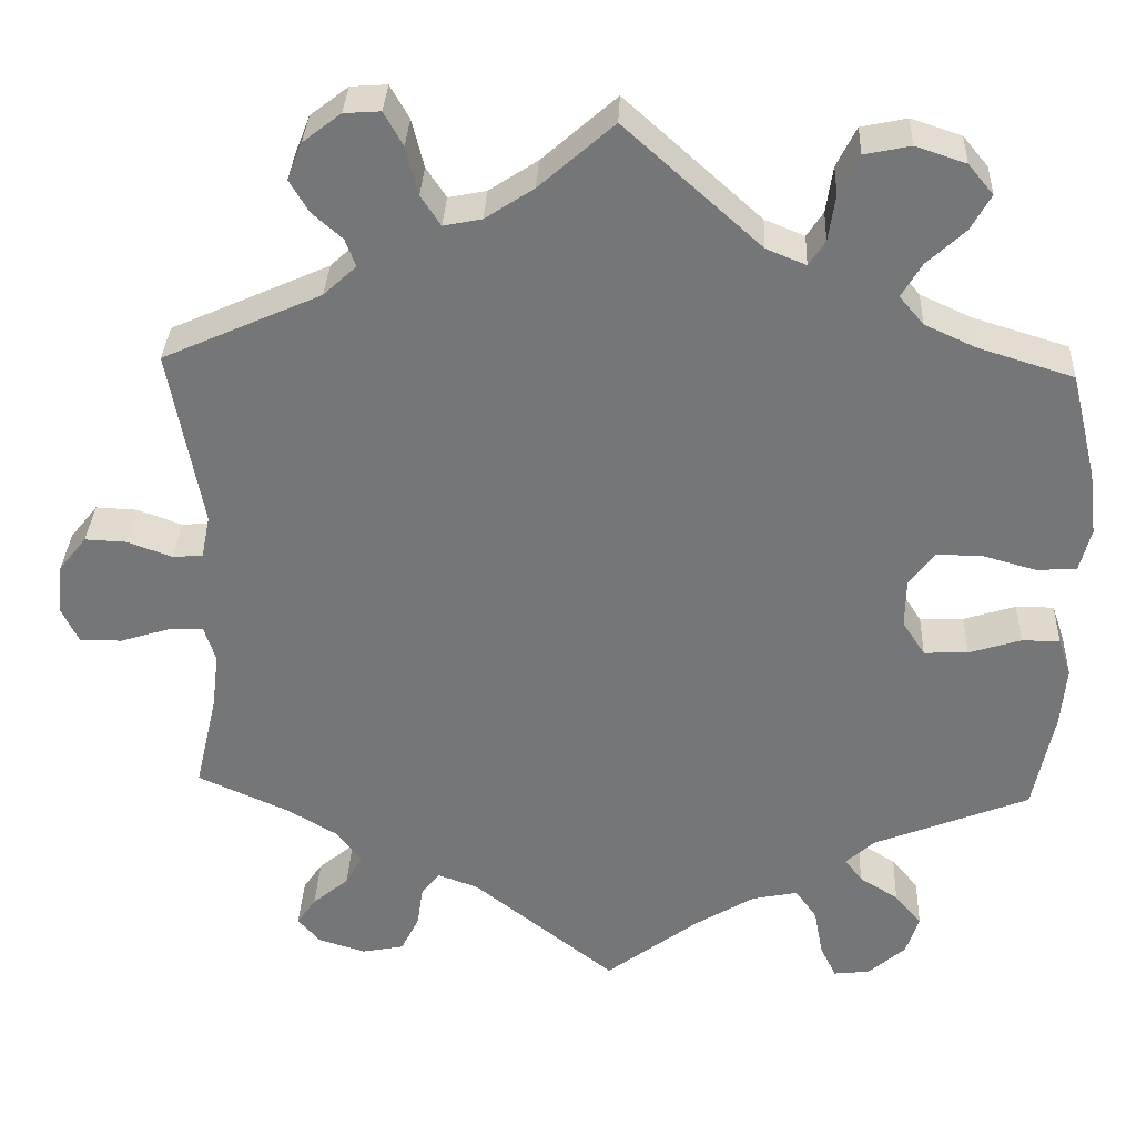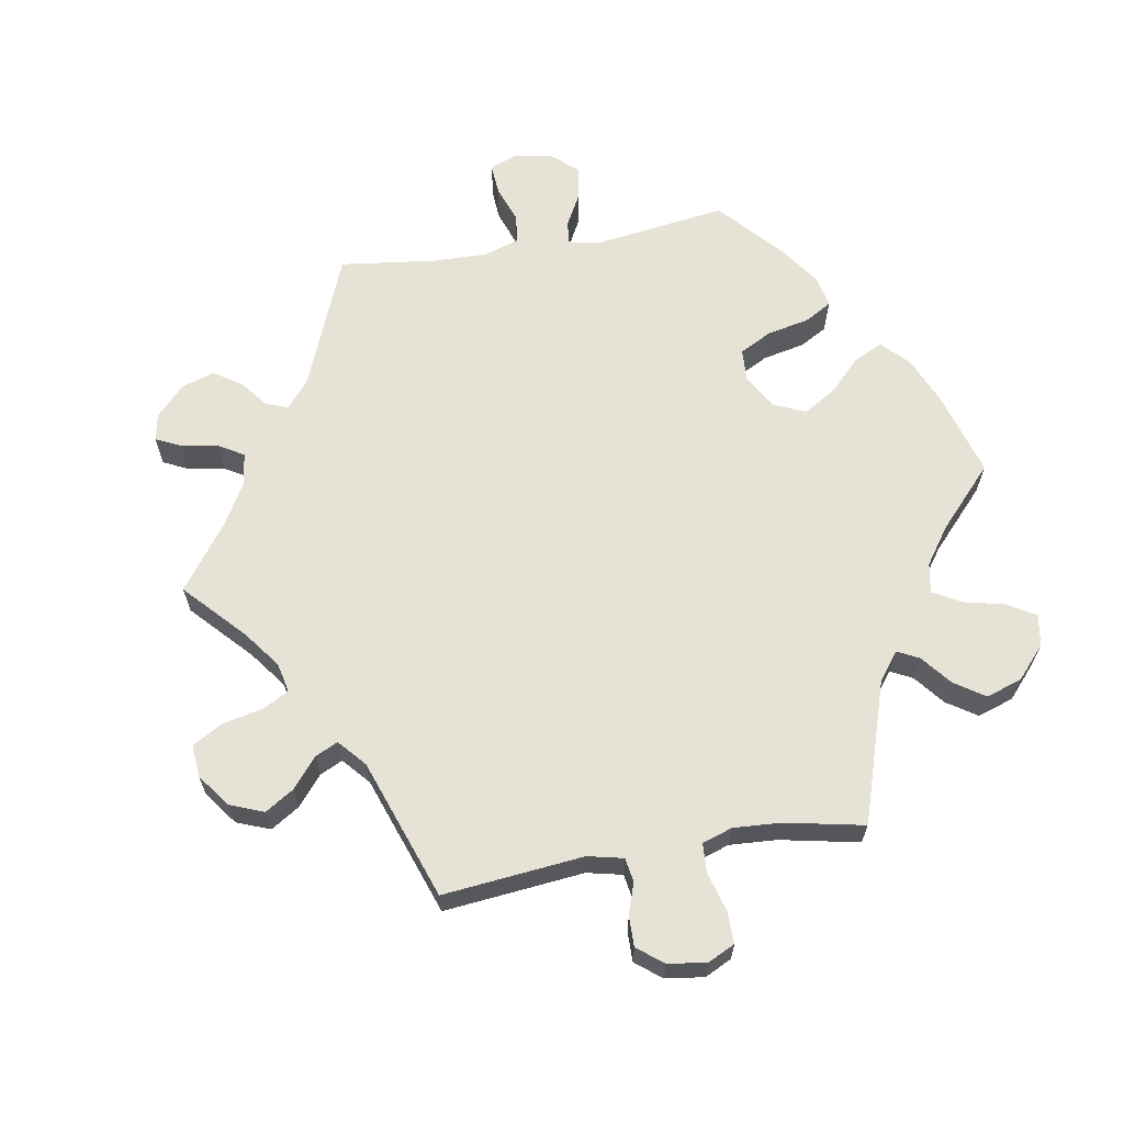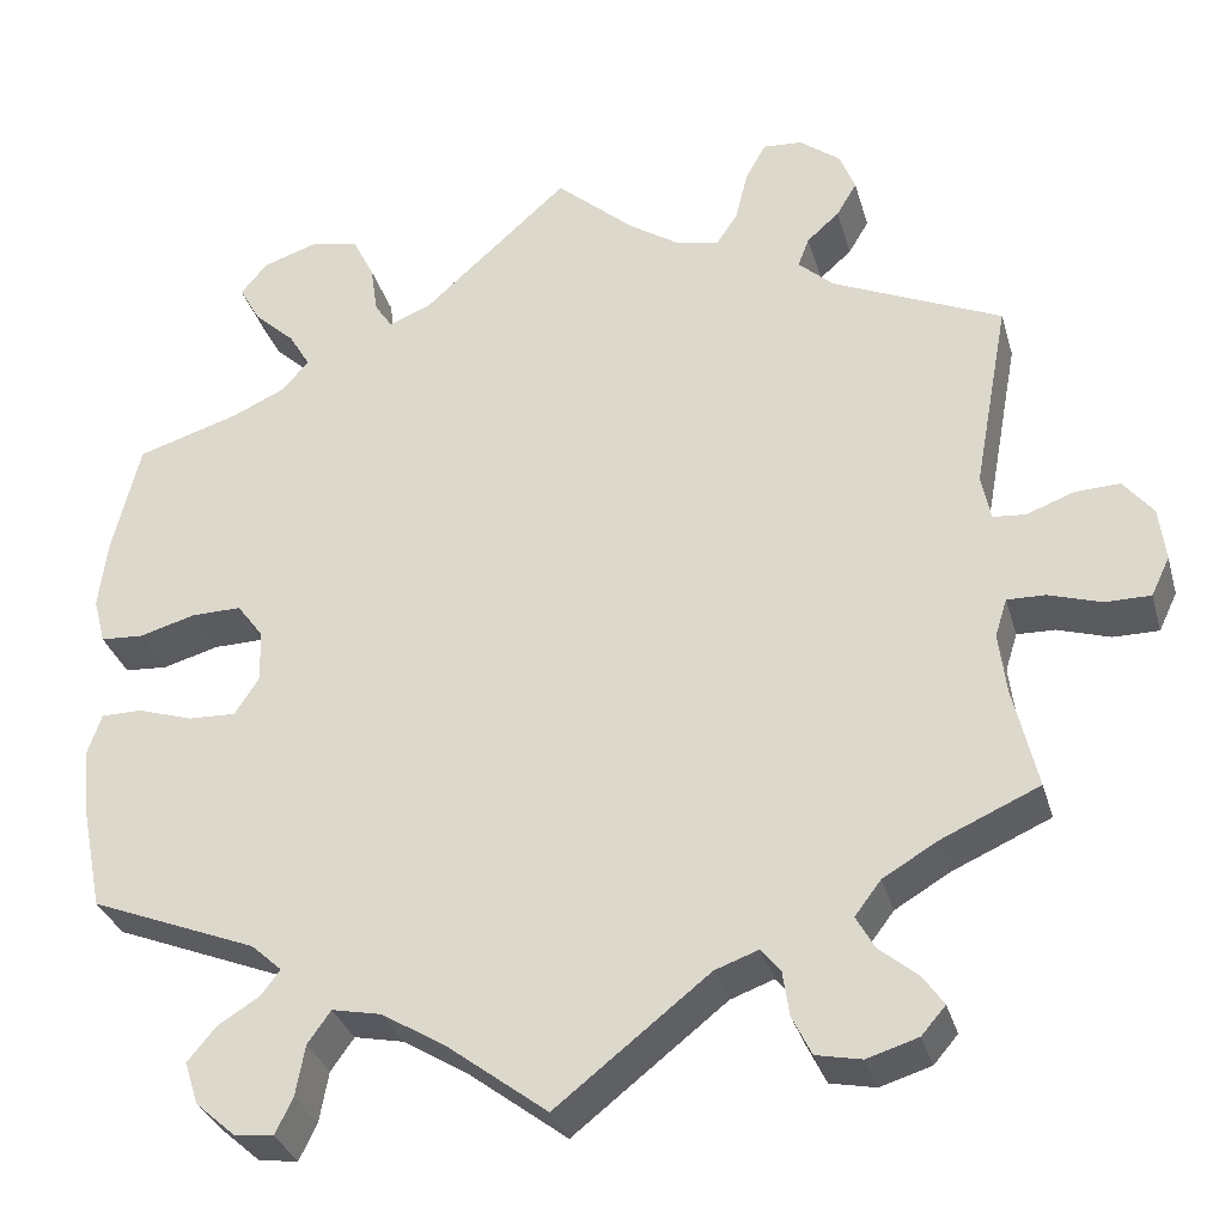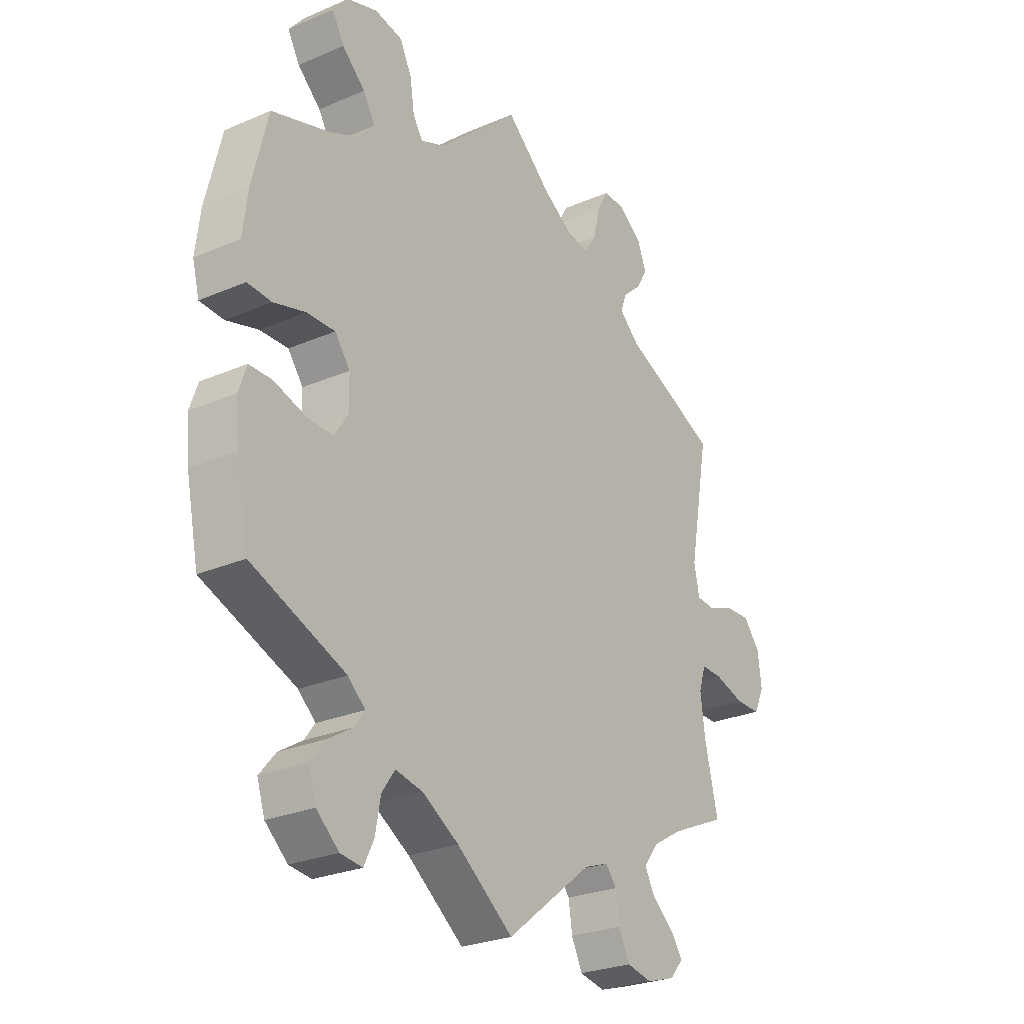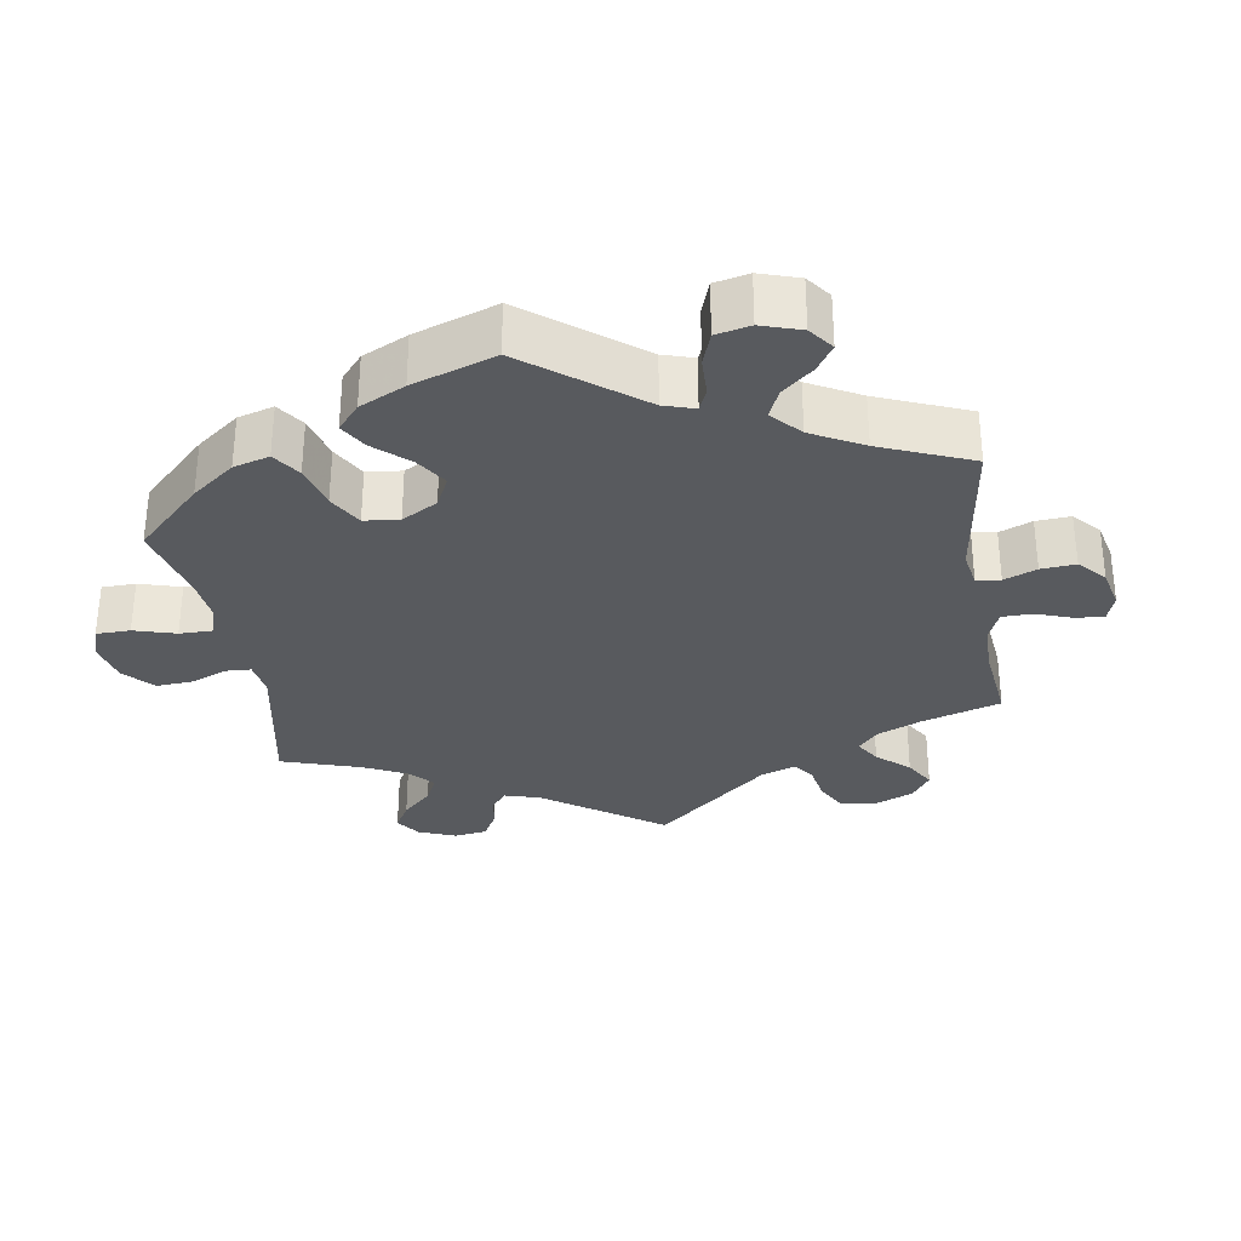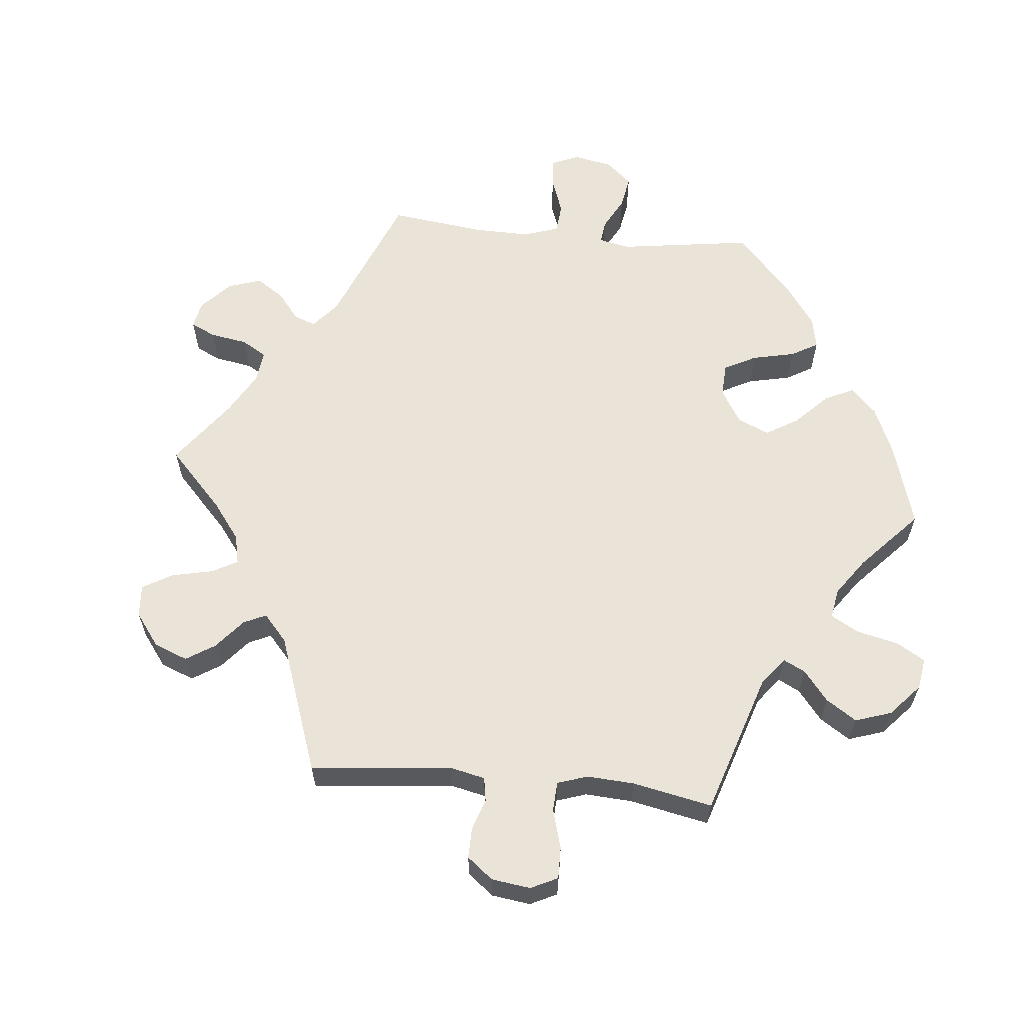
<metadata>
{"format":"obj","ext":"obj","renderer":"f3d","projection":"perspective","resolution":1024,"background":"white","views":[{"elev":33.0,"azim":2.5,"up":"+Z"},{"elev":64.0,"azim":-39.7,"up":"+Y"},{"elev":-32.0,"azim":-164.9,"up":"+Z"},{"elev":-26.4,"azim":124.1,"up":"+Z"},{"elev":-30.9,"azim":129.6,"up":"+Y"},{"elev":60.8,"azim":-24.3,"up":"+Y"}]}
</metadata>
<code>
v -0.165 0.07 -0.448
v -0.212 0.07 -0.431
v -0.233 0.07 -0.457
v -0.24 0.07 -0.505
v -0.261 0.07 -0.548
v -0.31 0.07 -0.558
v -0.365 0.07 -0.541
v -0.391 0.07 -0.511
v -0.369 0.07 -0.479
v -0.327 0.07 -0.444
v -0.307 0.07 -0.408
v -0.335 0.07 -0.371
v -0.394 0.07 -0.336
v -0.5 0.07 -0.289
v -0.474 0.07 -0.178
v -0.466 0.07 -0.112
v -0.479 0.07 -0.071
v -0.52 0.07 -0.072
v -0.577 0.07 -0.09
v -0.626 0.07 -0.09
v -0.646 0.07 -0.048
v -0.639 0.07 0.01
v -0.607 0.07 0.05
v -0.559 0.07 0.048
v -0.507 0.07 0.029
v -0.472 0.07 0.032
v -0.462 0.07 0.082
v -0.5 0.07 0.289
v -0.317 0.07 0.371
v -0.279 0.07 0.406
v -0.291 0.07 0.438
v -0.326 0.07 0.469
v -0.348 0.07 0.506
v -0.331 0.07 0.549
v -0.287 0.07 0.583
v -0.245 0.07 0.586
v -0.223 0.07 0.547
v -0.209 0.07 0.491
v -0.186 0.07 0.456
v -0.142 0.07 0.465
v -0.086 0.07 0.502
v 0 0.07 0.578
v 0.157 0.07 0.437
v 0.203 0.07 0.418
v 0.222 0.07 0.447
v 0.23 0.07 0.501
v 0.253 0.07 0.547
v 0.306 0.07 0.558
v 0.364 0.07 0.539
v 0.393 0.07 0.504
v 0.37 0.07 0.463
v 0.326 0.07 0.422
v 0.303 0.07 0.383
v 0.331 0.07 0.35
v 0.39 0.07 0.323
v 0.5 0.07 0.289
v 0.53 0.07 0.166
v 0.539 0.07 0.092
v 0.526 0.07 0.042
v 0.48 0.07 0.039
v 0.419 0.07 0.056
v 0.365 0.07 0.057
v 0.336 0.07 0.018
v 0.335 0.07 -0.039
v 0.361 0.07 -0.079
v 0.412 0.07 -0.077
v 0.472 0.07 -0.058
v 0.516 0.07 -0.058
v 0.531 0.07 -0.102
v 0.525 0.07 -0.171
v 0.501 0.07 -0.289
v 0.321 0.07 -0.361
v 0.288 0.07 -0.391
v 0.308 0.07 -0.418
v 0.353 0.07 -0.446
v 0.384 0.07 -0.483
v 0.369 0.07 -0.529
v 0.326 0.07 -0.567
v 0.284 0.07 -0.572
v 0.265 0.07 -0.533
v 0.255 0.07 -0.478
v 0.23 0.07 -0.443
v 0.177 0.07 -0.454
v 0.108 0.07 -0.496
v 0 0.07 -0.578
v -0.165 0 -0.448
v -0.212 0 -0.431
v -0.233 0 -0.457
v -0.24 0 -0.505
v -0.261 0 -0.548
v -0.31 0 -0.558
v -0.365 0 -0.541
v -0.391 0 -0.511
v -0.369 0 -0.479
v -0.327 0 -0.444
v -0.307 0 -0.408
v -0.335 0 -0.371
v -0.394 0 -0.336
v -0.5 0 -0.289
v -0.474 0 -0.178
v -0.466 0 -0.112
v -0.479 0 -0.071
v -0.52 0 -0.072
v -0.577 0 -0.09
v -0.626 0 -0.09
v -0.646 0 -0.048
v -0.639 0 0.01
v -0.607 0 0.05
v -0.559 0 0.048
v -0.507 0 0.029
v -0.472 0 0.032
v -0.462 0 0.082
v -0.5 0 0.289
v -0.317 0 0.371
v -0.279 0 0.406
v -0.291 0 0.438
v -0.326 0 0.469
v -0.348 0 0.506
v -0.331 0 0.549
v -0.287 0 0.583
v -0.245 0 0.586
v -0.223 0 0.547
v -0.209 0 0.491
v -0.186 0 0.456
v -0.142 0 0.465
v -0.086 0 0.502
v 0 0 0.578
v 0.157 0 0.437
v 0.203 0 0.418
v 0.222 0 0.447
v 0.23 0 0.501
v 0.253 0 0.547
v 0.306 0 0.558
v 0.364 0 0.539
v 0.393 0 0.504
v 0.37 0 0.463
v 0.326 0 0.422
v 0.303 0 0.383
v 0.331 0 0.35
v 0.39 0 0.323
v 0.5 0 0.289
v 0.53 0 0.166
v 0.539 0 0.092
v 0.526 0 0.042
v 0.48 0 0.039
v 0.419 0 0.056
v 0.365 0 0.057
v 0.336 0 0.018
v 0.335 0 -0.039
v 0.361 0 -0.079
v 0.412 0 -0.077
v 0.472 0 -0.058
v 0.516 0 -0.058
v 0.531 0 -0.102
v 0.525 0 -0.171
v 0.501 0 -0.289
v 0.321 0 -0.361
v 0.288 0 -0.391
v 0.308 0 -0.418
v 0.353 0 -0.446
v 0.384 0 -0.483
v 0.369 0 -0.529
v 0.326 0 -0.567
v 0.284 0 -0.572
v 0.265 0 -0.533
v 0.255 0 -0.478
v 0.23 0 -0.443
v 0.177 0 -0.454
v 0.108 0 -0.496
v 0 0 -0.578
f 84 85 1
f 83 84 1 2
f 82 83 2
f 78 79 80 81
f 78 81 82
f 77 78 82
f 74 75 76 77
f 73 74 77 82
f 72 73 82 2
f 70 71 72 2
f 66 67 68 69
f 65 66 69 70
f 58 59 60 61
f 58 61 62
f 55 56 57 58
f 54 55 58 62
f 53 54 62 63
f 49 50 51 52
f 49 52 53
f 48 49 53
f 45 46 47 48
f 44 45 48 53
f 41 42 43
f 40 41 43 44
f 39 40 44 53
f 35 36 37 38
f 35 38 39
f 34 35 39
f 31 32 33 34
f 30 31 34 39
f 29 30 39 53
f 27 28 29 53
f 22 23 24 25
f 22 25 26
f 21 22 26
f 18 19 20 21
f 17 18 21 26
f 16 17 26 27
f 13 14 15
f 12 13 15 16
f 11 12 16 27
f 7 8 9 10
f 7 10 11
f 6 7 11
f 3 4 5 6
f 3 6 11
f 2 3 11 27
f 65 70 2 27
f 64 65 27
f 27 53 63 64
f 86 170 169
f 87 86 169 168
f 87 168 167
f 166 165 164 163
f 167 166 163
f 167 163 162
f 162 161 160 159
f 167 162 159 158
f 87 167 158 157
f 87 157 156 155
f 154 153 152 151
f 155 154 151 150
f 146 145 144 143
f 147 146 143
f 143 142 141 140
f 147 143 140 139
f 148 147 139 138
f 137 136 135 134
f 138 137 134
f 138 134 133
f 133 132 131 130
f 138 133 130 129
f 128 127 126
f 129 128 126 125
f 138 129 125 124
f 123 122 121 120
f 124 123 120
f 124 120 119
f 119 118 117 116
f 124 119 116 115
f 138 124 115 114
f 138 114 113 112
f 110 109 108 107
f 111 110 107
f 111 107 106
f 106 105 104 103
f 111 106 103 102
f 112 111 102 101
f 100 99 98
f 101 100 98 97
f 112 101 97 96
f 95 94 93 92
f 96 95 92
f 96 92 91
f 91 90 89 88
f 96 91 88
f 112 96 88 87
f 112 87 155 150
f 112 150 149
f 149 148 138 112
f 1 86 87 2
f 2 87 88 3
f 3 88 89 4
f 4 89 90 5
f 5 90 91 6
f 6 91 92 7
f 7 92 93 8
f 8 93 94 9
f 9 94 95 10
f 10 95 96 11
f 11 96 97 12
f 12 97 98 13
f 13 98 99 14
f 14 99 100 15
f 15 100 101 16
f 16 101 102 17
f 17 102 103 18
f 18 103 104 19
f 19 104 105 20
f 20 105 106 21
f 21 106 107 22
f 22 107 108 23
f 23 108 109 24
f 24 109 110 25
f 25 110 111 26
f 26 111 112 27
f 27 112 113 28
f 28 113 114 29
f 29 114 115 30
f 30 115 116 31
f 31 116 117 32
f 32 117 118 33
f 33 118 119 34
f 34 119 120 35
f 35 120 121 36
f 36 121 122 37
f 37 122 123 38
f 38 123 124 39
f 39 124 125 40
f 40 125 126 41
f 41 126 127 42
f 42 127 128 43
f 43 128 129 44
f 44 129 130 45
f 45 130 131 46
f 46 131 132 47
f 47 132 133 48
f 48 133 134 49
f 49 134 135 50
f 50 135 136 51
f 51 136 137 52
f 52 137 138 53
f 53 138 139 54
f 54 139 140 55
f 55 140 141 56
f 56 141 142 57
f 57 142 143 58
f 58 143 144 59
f 59 144 145 60
f 60 145 146 61
f 61 146 147 62
f 62 147 148 63
f 63 148 149 64
f 64 149 150 65
f 65 150 151 66
f 66 151 152 67
f 67 152 153 68
f 68 153 154 69
f 69 154 155 70
f 70 155 156 71
f 71 156 157 72
f 72 157 158 73
f 73 158 159 74
f 74 159 160 75
f 75 160 161 76
f 76 161 162 77
f 77 162 163 78
f 78 163 164 79
f 79 164 165 80
f 80 165 166 81
f 81 166 167 82
f 82 167 168 83
f 83 168 169 84
f 84 169 170 85
f 85 170 86 1

</code>
